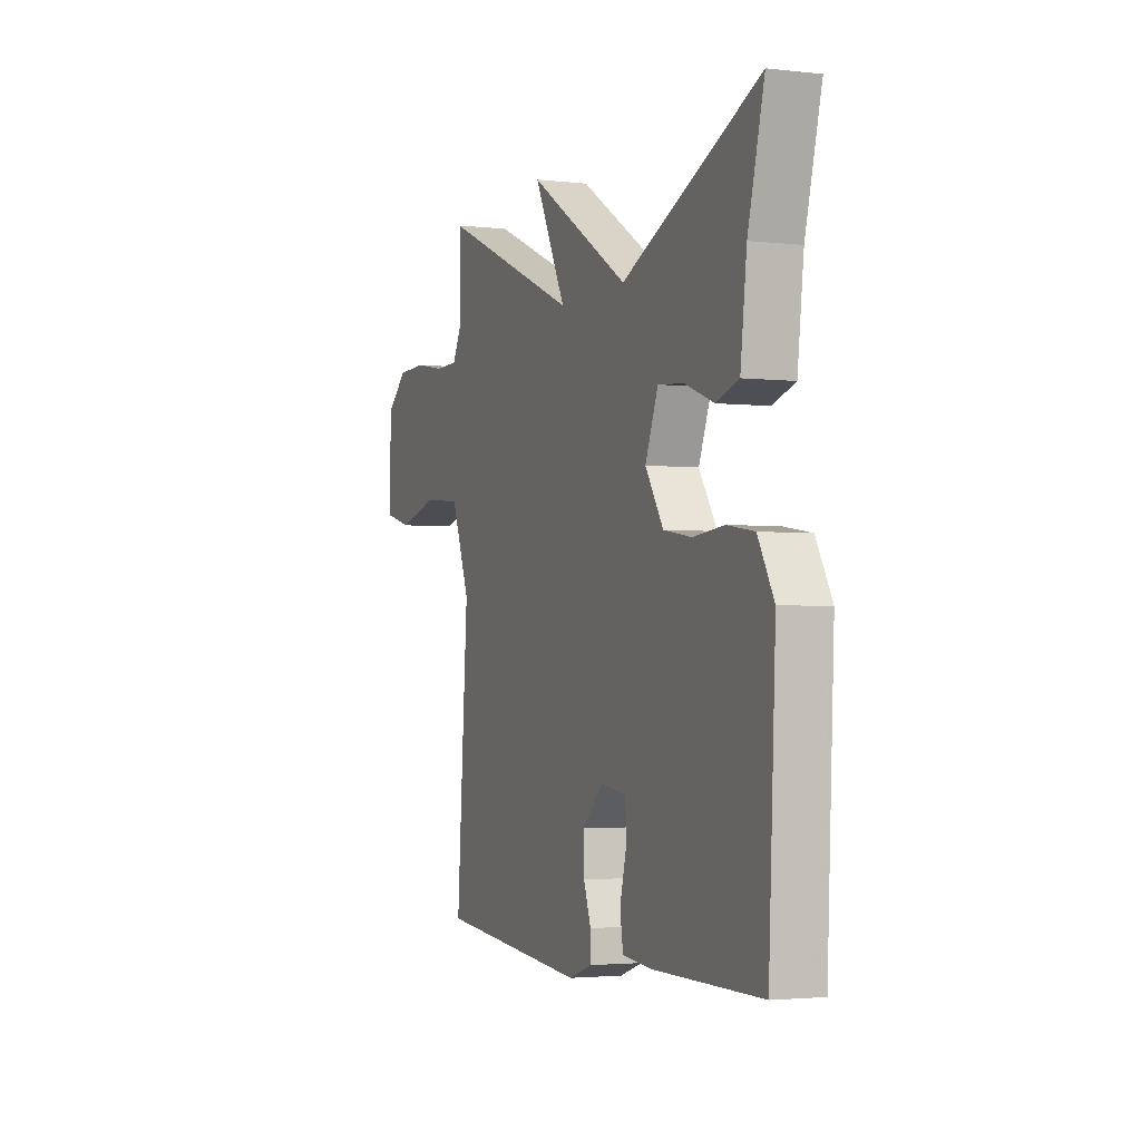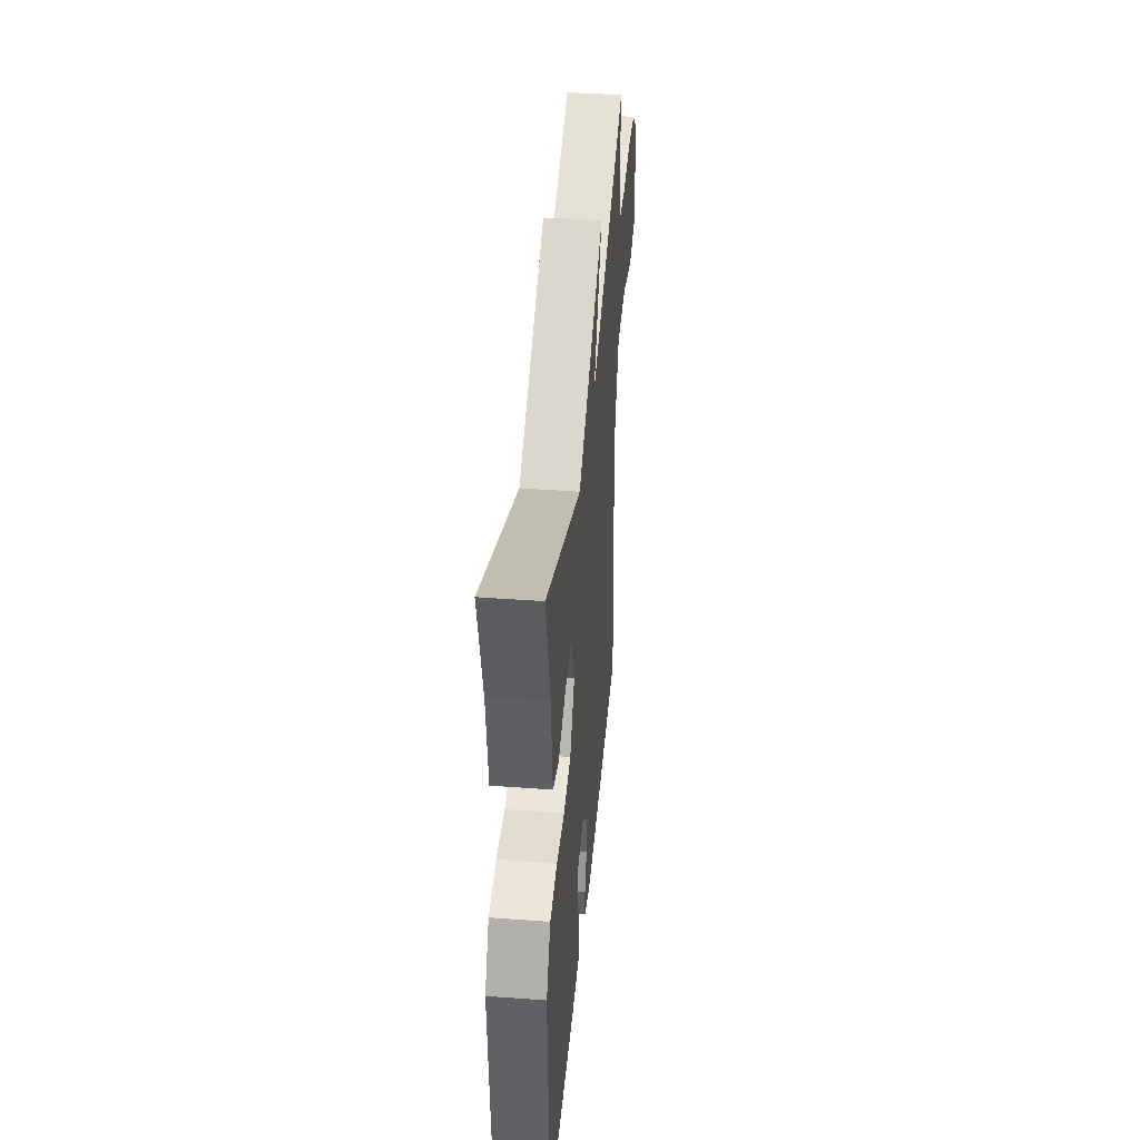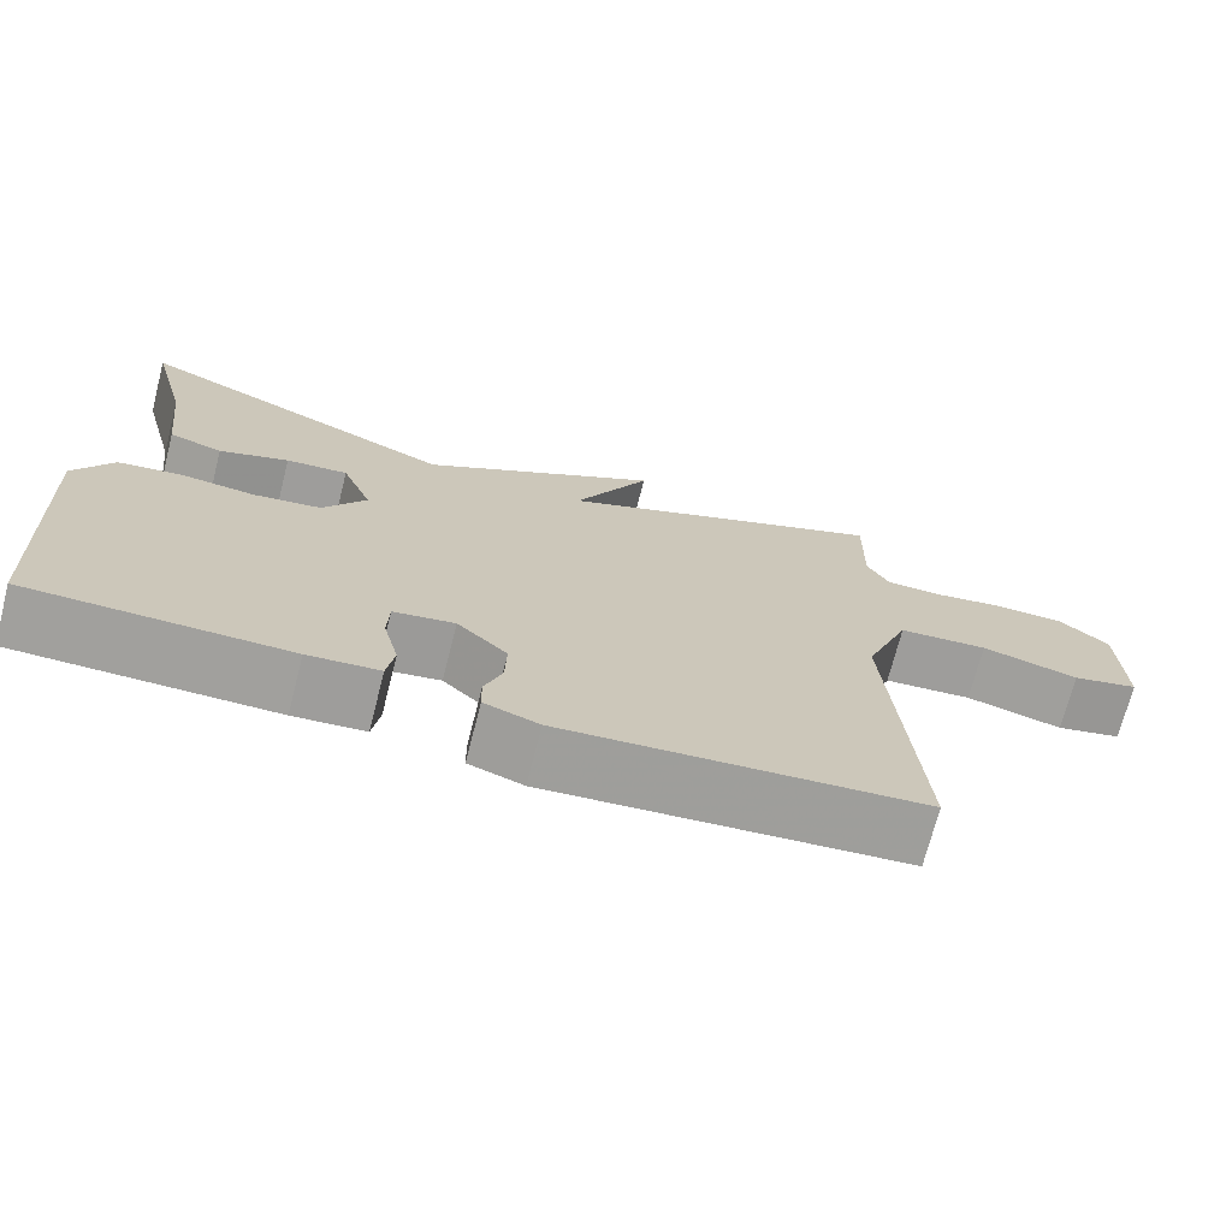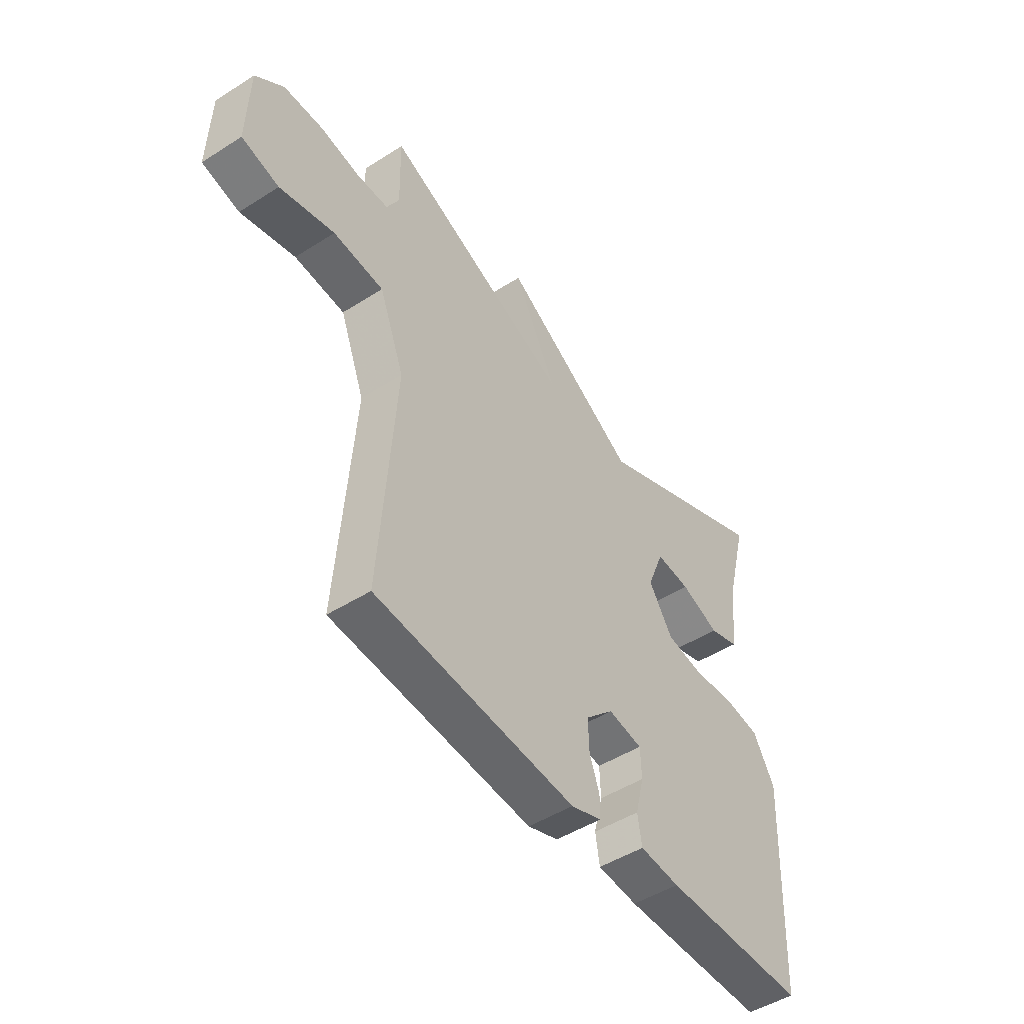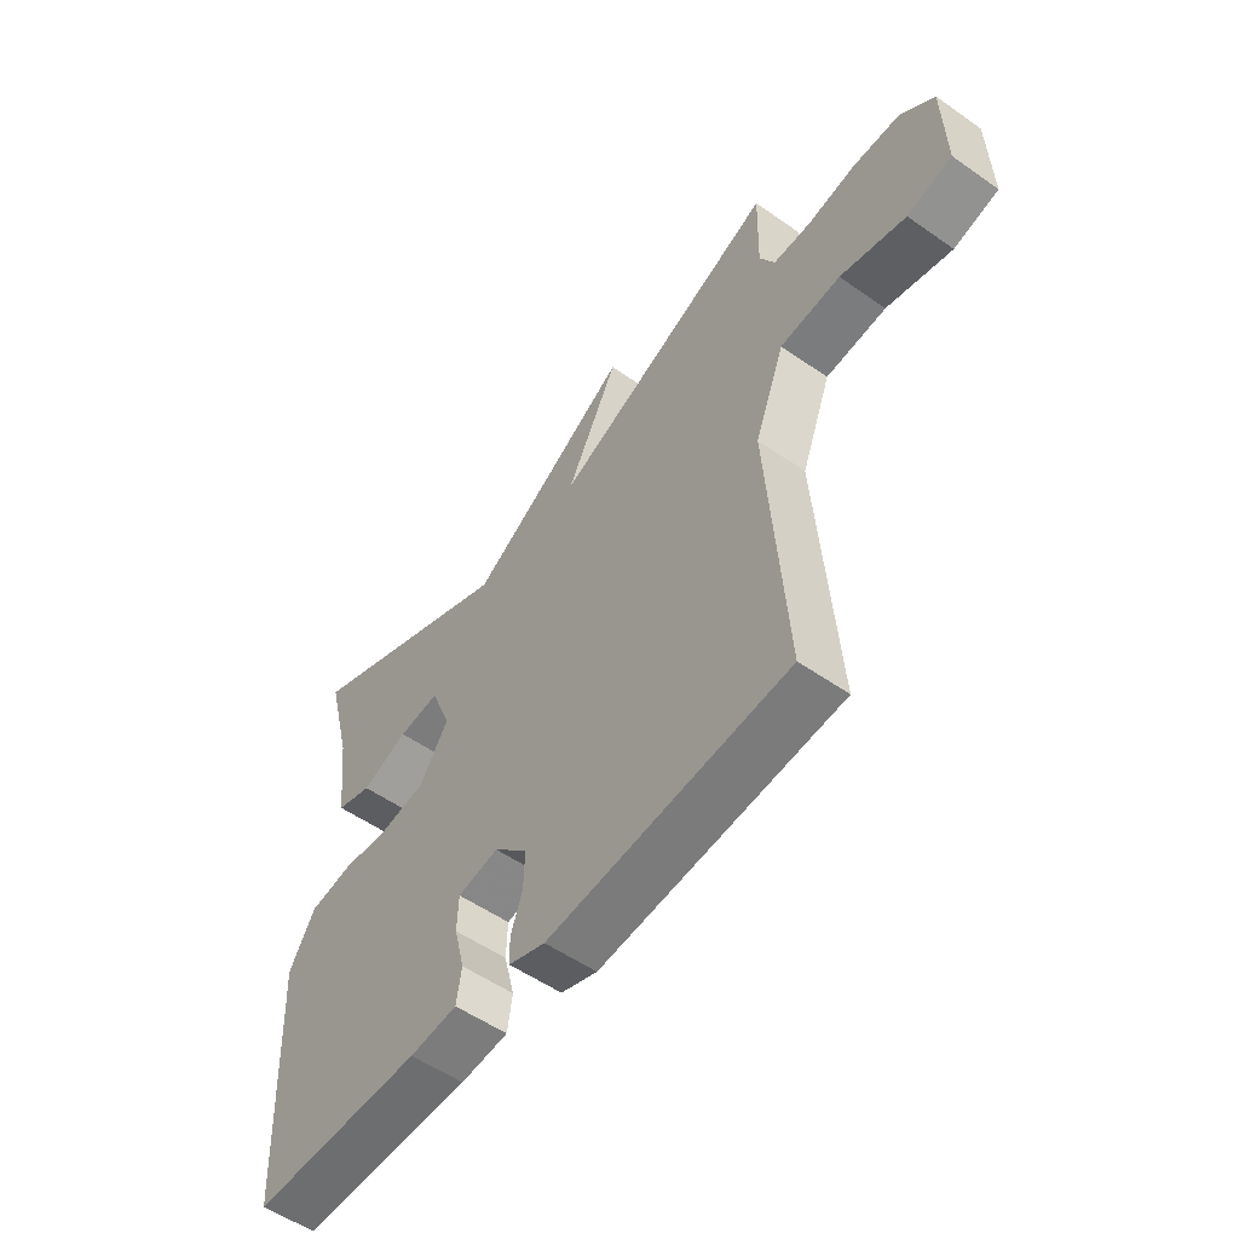
<metadata>
{"format":"obj","ext":"obj","renderer":"f3d","projection":"perspective","resolution":1024,"background":"white","views":[{"elev":-2.6,"azim":68.2,"up":"+Z"},{"elev":40.3,"azim":95.2,"up":"+Z"},{"elev":-71.6,"azim":165.6,"up":"+Z"},{"elev":-48.4,"azim":-54.6,"up":"+Z"},{"elev":-54.2,"azim":-126.7,"up":"+Z"}]}
</metadata>
<code>
v 0.5 0.07 -0.5
v 0.19 0.07 -0.5
v 0.104 0.07 -0.492
v 0.095 0.07 -0.435
v 0.114 0.07 -0.36
v 0.112 0.07 -0.3
v 0.038 0.07 -0.287
v -0.023 0.07 -0.346
v -0.021 0.07 -0.41
v 0 0.07 -0.469
v -0.001 0.07 -0.515
v -0.067 0.07 -0.538
v -0.5 0.07 -0.5
v -0.467 0.07 -0.04
v -0.521 0.07 0.1
v -0.63 0.07 0.11
v -0.748 0.07 0.079
v -0.829 0.07 0.1
v -0.825 0.07 0.264
v -0.764 0.07 0.316
v -0.679 0.07 0.318
v -0.592 0.07 0.302
v -0.524 0.07 0.303
v -0.497 0.07 0.354
v -0.5 0.07 0.5
v -0.094 0.07 0.326
v -0.186 0.07 0.508
v 0.106 0.07 0.326
v 0.5 0.07 0.5
v 0.453 0.07 0.32
v 0.435 0.07 0.171
v 0.37 0.07 0.15
v 0.286 0.07 0.182
v 0.211 0.07 0.189
v 0.174 0.07 0.096
v 0.226 0.07 0.016
v 0.307 0.07 0.003
v 0.396 0.07 0.012
v 0.474 0.07 0
v 0.52 0.07 -0.081
v 0.5 0 -0.5
v 0.19 0 -0.5
v 0.104 0 -0.492
v 0.095 0 -0.435
v 0.114 0 -0.36
v 0.112 0 -0.3
v 0.038 0 -0.287
v -0.023 0 -0.346
v -0.021 0 -0.41
v 0 0 -0.469
v -0.001 0 -0.515
v -0.067 0 -0.538
v -0.5 0 -0.5
v -0.467 0 -0.04
v -0.521 0 0.1
v -0.63 0 0.11
v -0.748 0 0.079
v -0.829 0 0.1
v -0.825 0 0.264
v -0.764 0 0.316
v -0.679 0 0.318
v -0.592 0 0.302
v -0.524 0 0.303
v -0.497 0 0.354
v -0.5 0 0.5
v -0.094 0 0.326
v -0.186 0 0.508
v 0.106 0 0.326
v 0.5 0 0.5
v 0.453 0 0.32
v 0.435 0 0.171
v 0.37 0 0.15
v 0.286 0 0.182
v 0.211 0 0.189
v 0.174 0 0.096
v 0.226 0 0.016
v 0.307 0 0.003
v 0.396 0 0.012
v 0.474 0 0
v 0.52 0 -0.081
f 3 4 5
f 2 3 5
f 1 2 5
f 40 1 5
f 39 40 5
f 38 39 5
f 37 38 5
f 36 37 5 6
f 35 36 6 7
f 30 31 32 33
f 30 33 34
f 29 30 34
f 28 29 34
f 28 34 35
f 27 28 35
f 26 27 35
f 35 7 8
f 26 35 8
f 25 26 8
f 24 25 8
f 20 21 22
f 19 20 22
f 18 19 22
f 17 18 22
f 16 17 22
f 15 16 22 23
f 24 8 9
f 23 24 9
f 15 23 9
f 14 15 9
f 12 13 14
f 11 12 14
f 10 11 14
f 9 10 14
f 45 44 43
f 45 43 42
f 45 42 41
f 45 41 80
f 45 80 79
f 45 79 78
f 45 78 77
f 46 45 77 76
f 47 46 76 75
f 73 72 71 70
f 74 73 70
f 74 70 69
f 74 69 68
f 75 74 68
f 75 68 67
f 75 67 66
f 48 47 75
f 48 75 66
f 48 66 65
f 48 65 64
f 62 61 60
f 62 60 59
f 62 59 58
f 62 58 57
f 62 57 56
f 63 62 56 55
f 49 48 64
f 49 64 63
f 49 63 55
f 49 55 54
f 54 53 52
f 54 52 51
f 54 51 50
f 54 50 49
f 1 41 42 2
f 2 42 43 3
f 3 43 44 4
f 4 44 45 5
f 5 45 46 6
f 6 46 47 7
f 7 47 48 8
f 8 48 49 9
f 9 49 50 10
f 10 50 51 11
f 11 51 52 12
f 12 52 53 13
f 13 53 54 14
f 14 54 55 15
f 15 55 56 16
f 16 56 57 17
f 17 57 58 18
f 18 58 59 19
f 19 59 60 20
f 20 60 61 21
f 21 61 62 22
f 22 62 63 23
f 23 63 64 24
f 24 64 65 25
f 25 65 66 26
f 26 66 67 27
f 27 67 68 28
f 28 68 69 29
f 29 69 70 30
f 30 70 71 31
f 31 71 72 32
f 32 72 73 33
f 33 73 74 34
f 34 74 75 35
f 35 75 76 36
f 36 76 77 37
f 37 77 78 38
f 38 78 79 39
f 39 79 80 40
f 40 80 41 1

</code>
